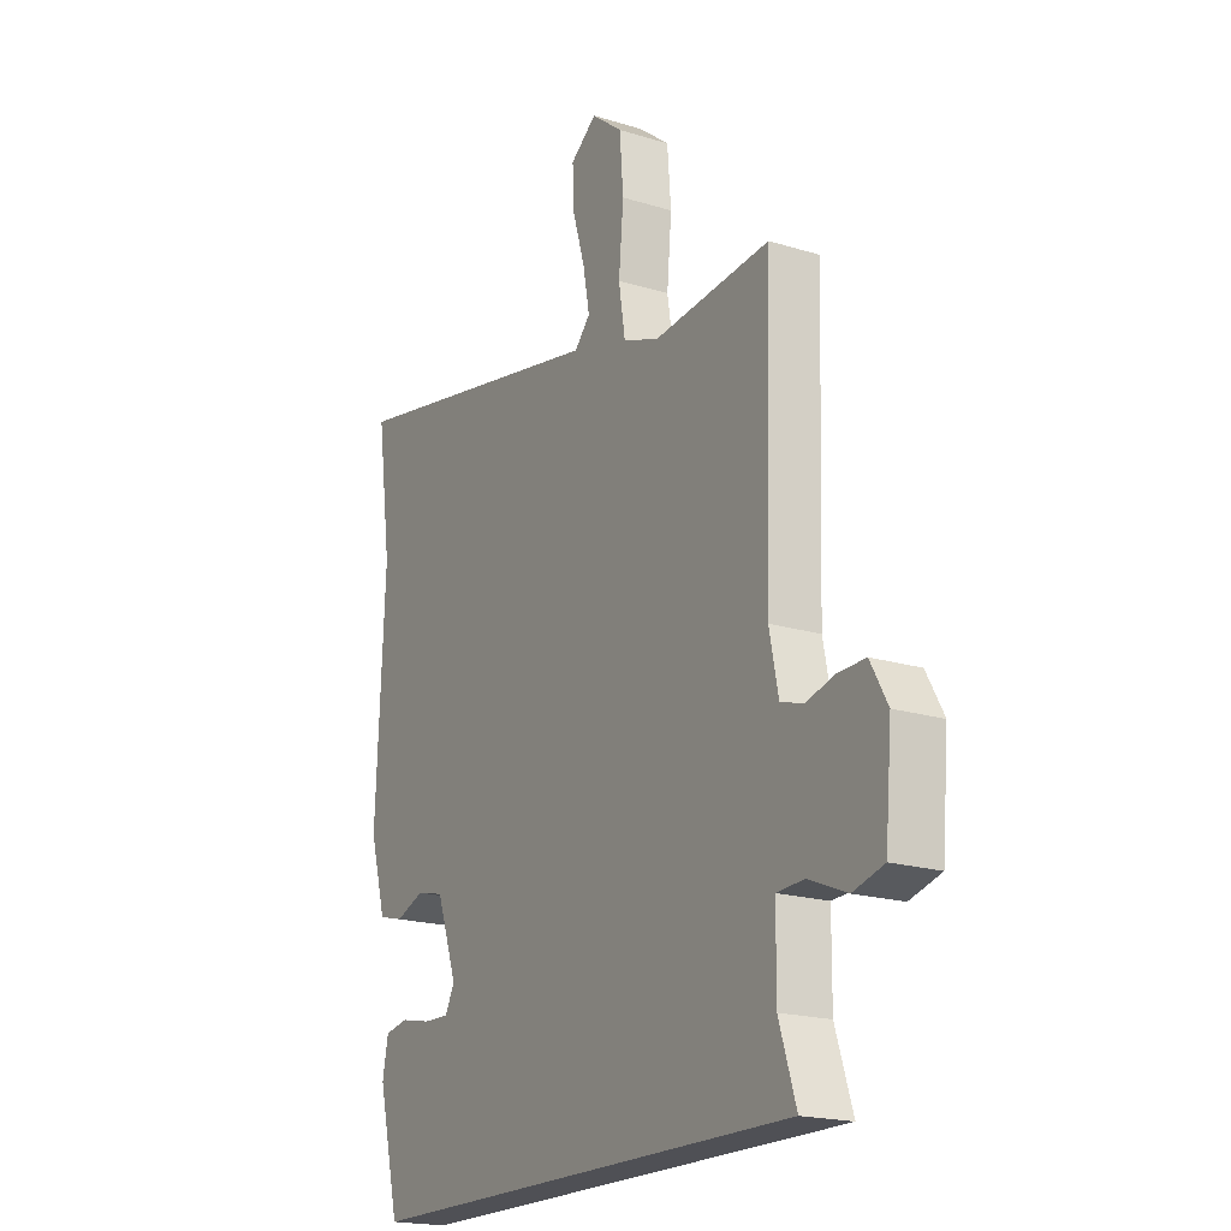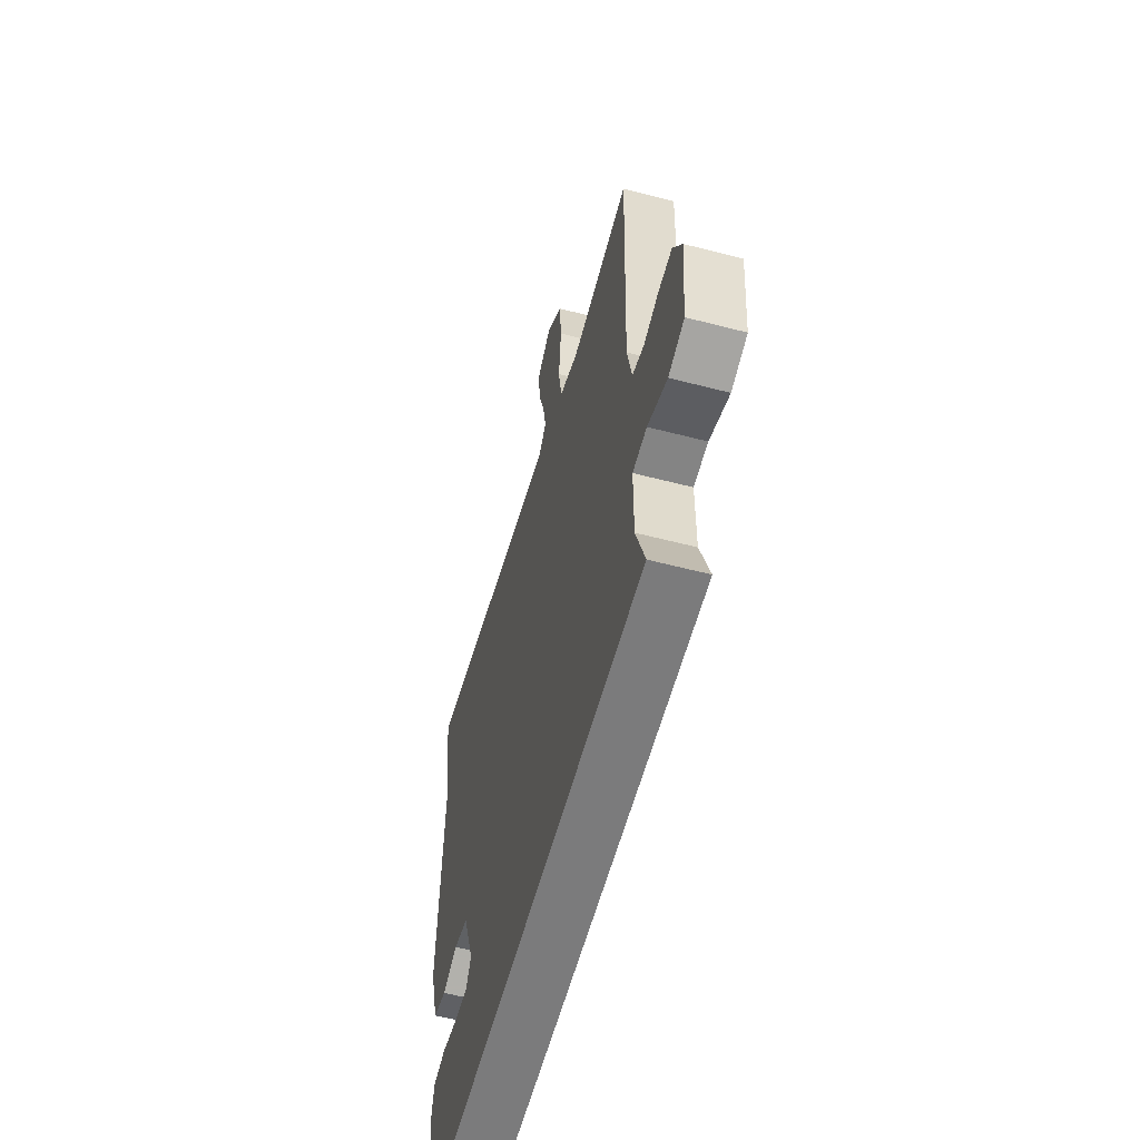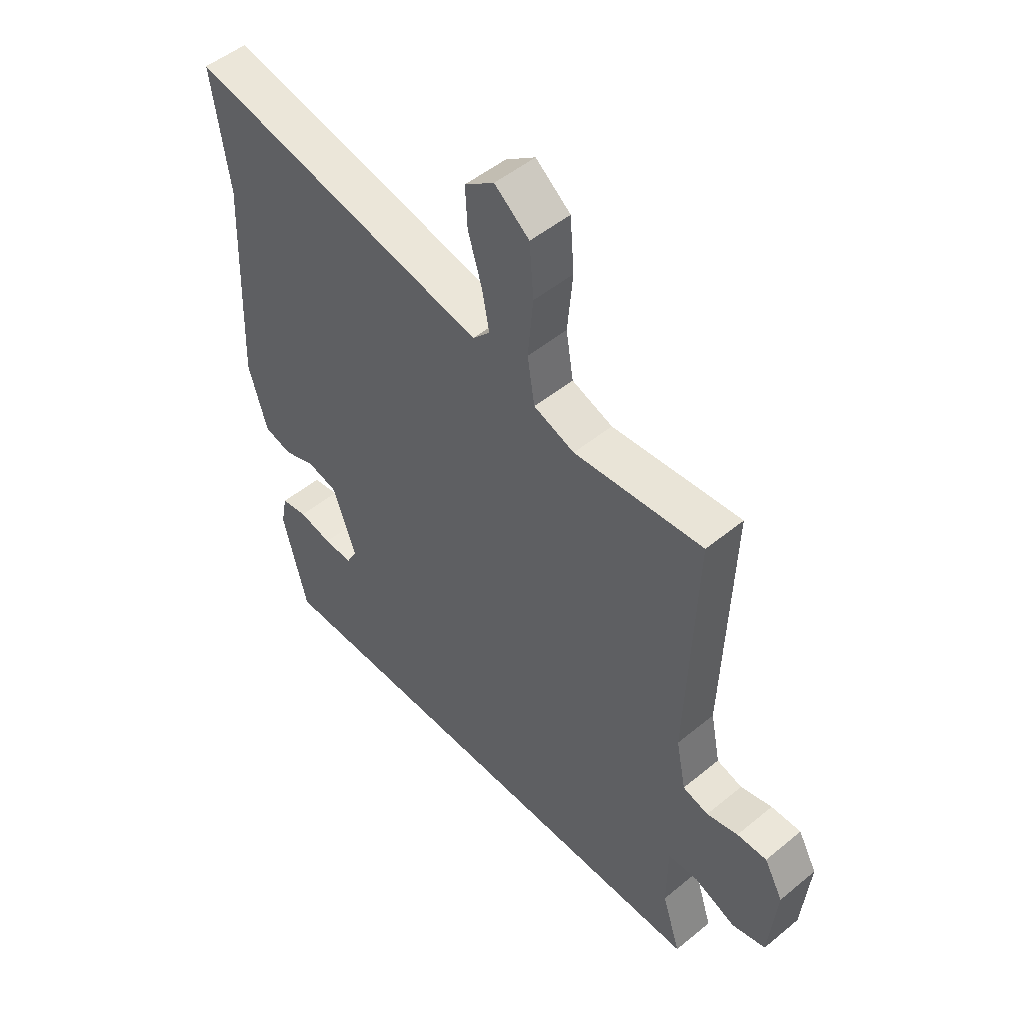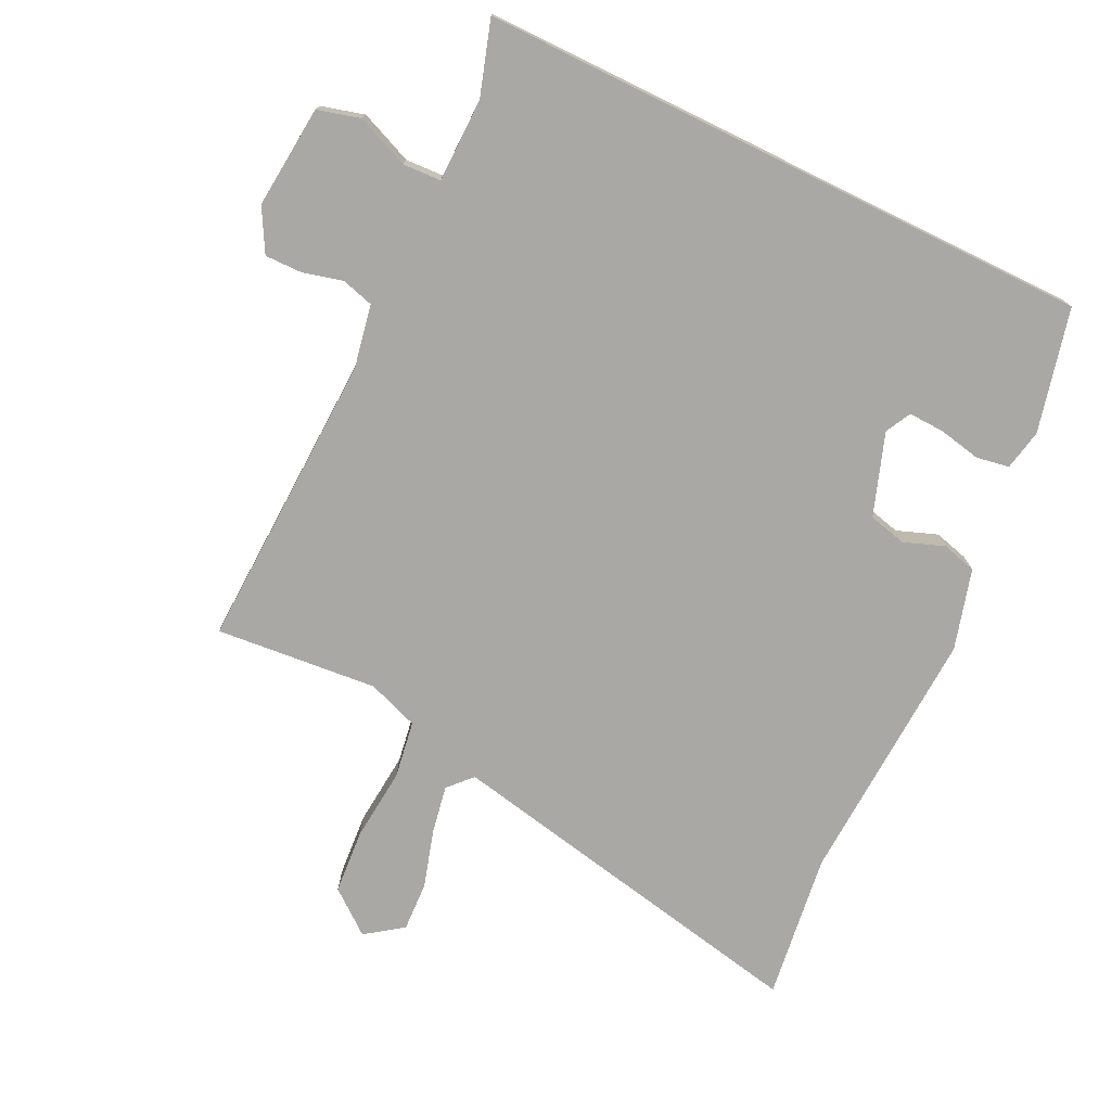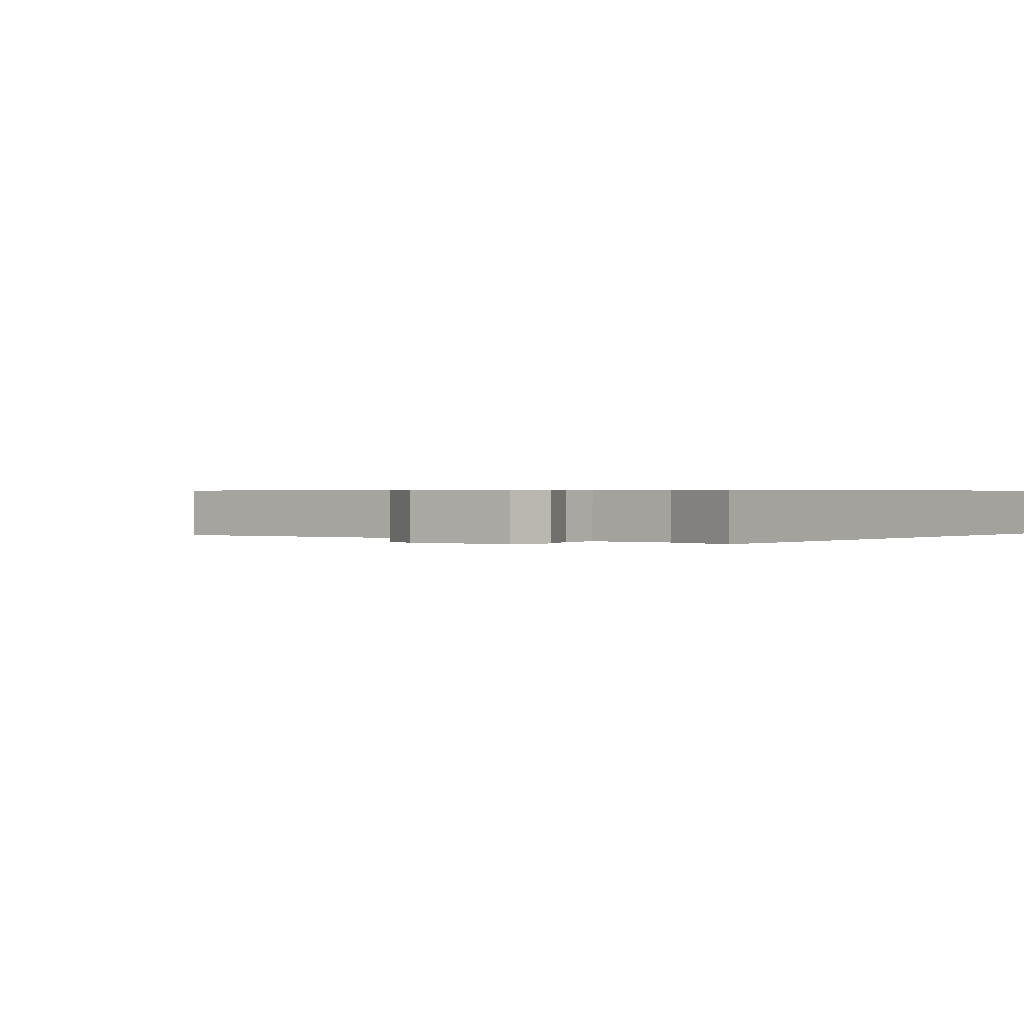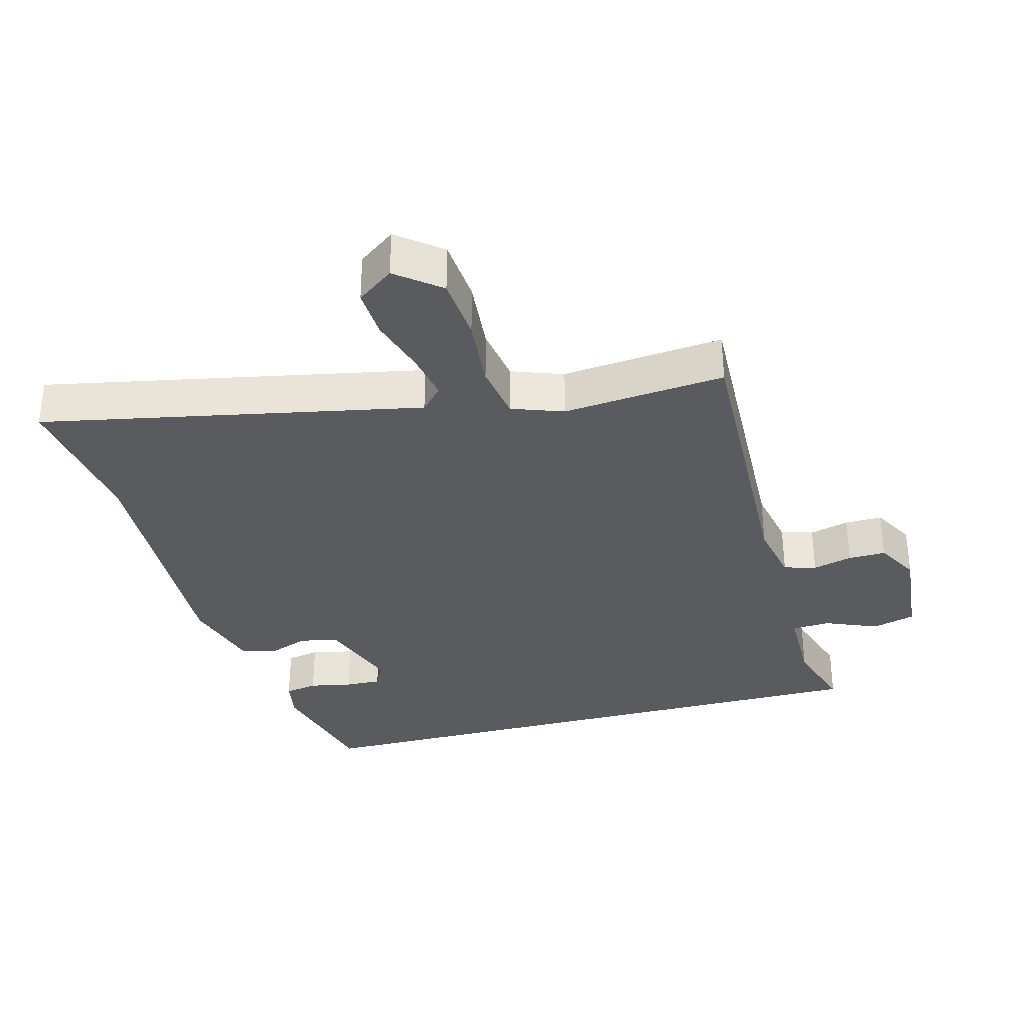
<metadata>
{"format":"obj","ext":"obj","renderer":"f3d","projection":"perspective","resolution":1024,"background":"white","views":[{"elev":-19.3,"azim":60.0,"up":"+Z"},{"elev":-58.5,"azim":75.0,"up":"+Z"},{"elev":50.4,"azim":48.0,"up":"+Z"},{"elev":-75.0,"azim":153.9,"up":"+Y"},{"elev":0.5,"azim":126.9,"up":"+Y"},{"elev":-33.2,"azim":14.9,"up":"+Y"}]}
</metadata>
<code>
v -0.49 0.07 0.427
v -0.521 0.07 0.65
v 0.053 0.07 0.536
v 0.086 0.07 0.572
v 0.072 0.07 0.646
v 0.046 0.07 0.732
v 0.042 0.07 0.808
v 0.098 0.07 0.849
v 0.164 0.07 0.797
v 0.172 0.07 0.698
v 0.162 0.07 0.587
v 0.176 0.07 0.5
v 0.254 0.07 0.472
v 0.5 0.07 0.495
v 0.485 0.07 0.04
v 0.504 0.07 -0.055
v 0.553 0.07 -0.069
v 0.613 0.07 -0.053
v 0.67 0.07 -0.052
v 0.706 0.07 -0.117
v 0.692 0.07 -0.273
v 0.627 0.07 -0.291
v 0.547 0.07 -0.258
v 0.489 0.07 -0.261
v 0.488 0.07 -0.388
v 0.524 0.07 -0.5
v -0.412 0.07 -0.5
v -0.458 0.07 -0.313
v -0.446 0.07 -0.251
v -0.396 0.07 -0.242
v -0.332 0.07 -0.255
v -0.277 0.07 -0.257
v -0.257 0.07 -0.218
v -0.301 0.07 -0.094
v -0.359 0.07 -0.08
v -0.42 0.07 -0.103
v -0.473 0.07 -0.089
v -0.508 0.07 0.033
v -0.49 0 0.427
v -0.521 0 0.65
v 0.053 0 0.536
v 0.086 0 0.572
v 0.072 0 0.646
v 0.046 0 0.732
v 0.042 0 0.808
v 0.098 0 0.849
v 0.164 0 0.797
v 0.172 0 0.698
v 0.162 0 0.587
v 0.176 0 0.5
v 0.254 0 0.472
v 0.5 0 0.495
v 0.485 0 0.04
v 0.504 0 -0.055
v 0.553 0 -0.069
v 0.613 0 -0.053
v 0.67 0 -0.052
v 0.706 0 -0.117
v 0.692 0 -0.273
v 0.627 0 -0.291
v 0.547 0 -0.258
v 0.489 0 -0.261
v 0.488 0 -0.388
v 0.524 0 -0.5
v -0.412 0 -0.5
v -0.458 0 -0.313
v -0.446 0 -0.251
v -0.396 0 -0.242
v -0.332 0 -0.255
v -0.277 0 -0.257
v -0.257 0 -0.218
v -0.301 0 -0.094
v -0.359 0 -0.08
v -0.42 0 -0.103
v -0.473 0 -0.089
v -0.508 0 0.033
f 35 36 37 38
f 34 35 38 1
f 28 29 30 31
f 28 31 32
f 25 26 27 28
f 24 25 28 32
f 23 24 32 33
f 21 22 23
f 20 21 23
f 17 18 19 20
f 16 17 20 23
f 13 14 15
f 12 13 15 16
f 8 9 10 11
f 8 11 12
f 5 6 7 8
f 4 5 8 12
f 3 4 12 16
f 34 1 2 3
f 23 33 34
f 3 16 23 34
f 76 75 74 73
f 39 76 73 72
f 69 68 67 66
f 70 69 66
f 66 65 64 63
f 70 66 63 62
f 71 70 62 61
f 61 60 59
f 61 59 58
f 58 57 56 55
f 61 58 55 54
f 53 52 51
f 54 53 51 50
f 49 48 47 46
f 50 49 46
f 46 45 44 43
f 50 46 43 42
f 54 50 42 41
f 41 40 39 72
f 72 71 61
f 72 61 54 41
f 1 39 40 2
f 2 40 41 3
f 3 41 42 4
f 4 42 43 5
f 5 43 44 6
f 6 44 45 7
f 7 45 46 8
f 8 46 47 9
f 9 47 48 10
f 10 48 49 11
f 11 49 50 12
f 12 50 51 13
f 13 51 52 14
f 14 52 53 15
f 15 53 54 16
f 16 54 55 17
f 17 55 56 18
f 18 56 57 19
f 19 57 58 20
f 20 58 59 21
f 21 59 60 22
f 22 60 61 23
f 23 61 62 24
f 24 62 63 25
f 25 63 64 26
f 26 64 65 27
f 27 65 66 28
f 28 66 67 29
f 29 67 68 30
f 30 68 69 31
f 31 69 70 32
f 32 70 71 33
f 33 71 72 34
f 34 72 73 35
f 35 73 74 36
f 36 74 75 37
f 37 75 76 38
f 38 76 39 1

</code>
